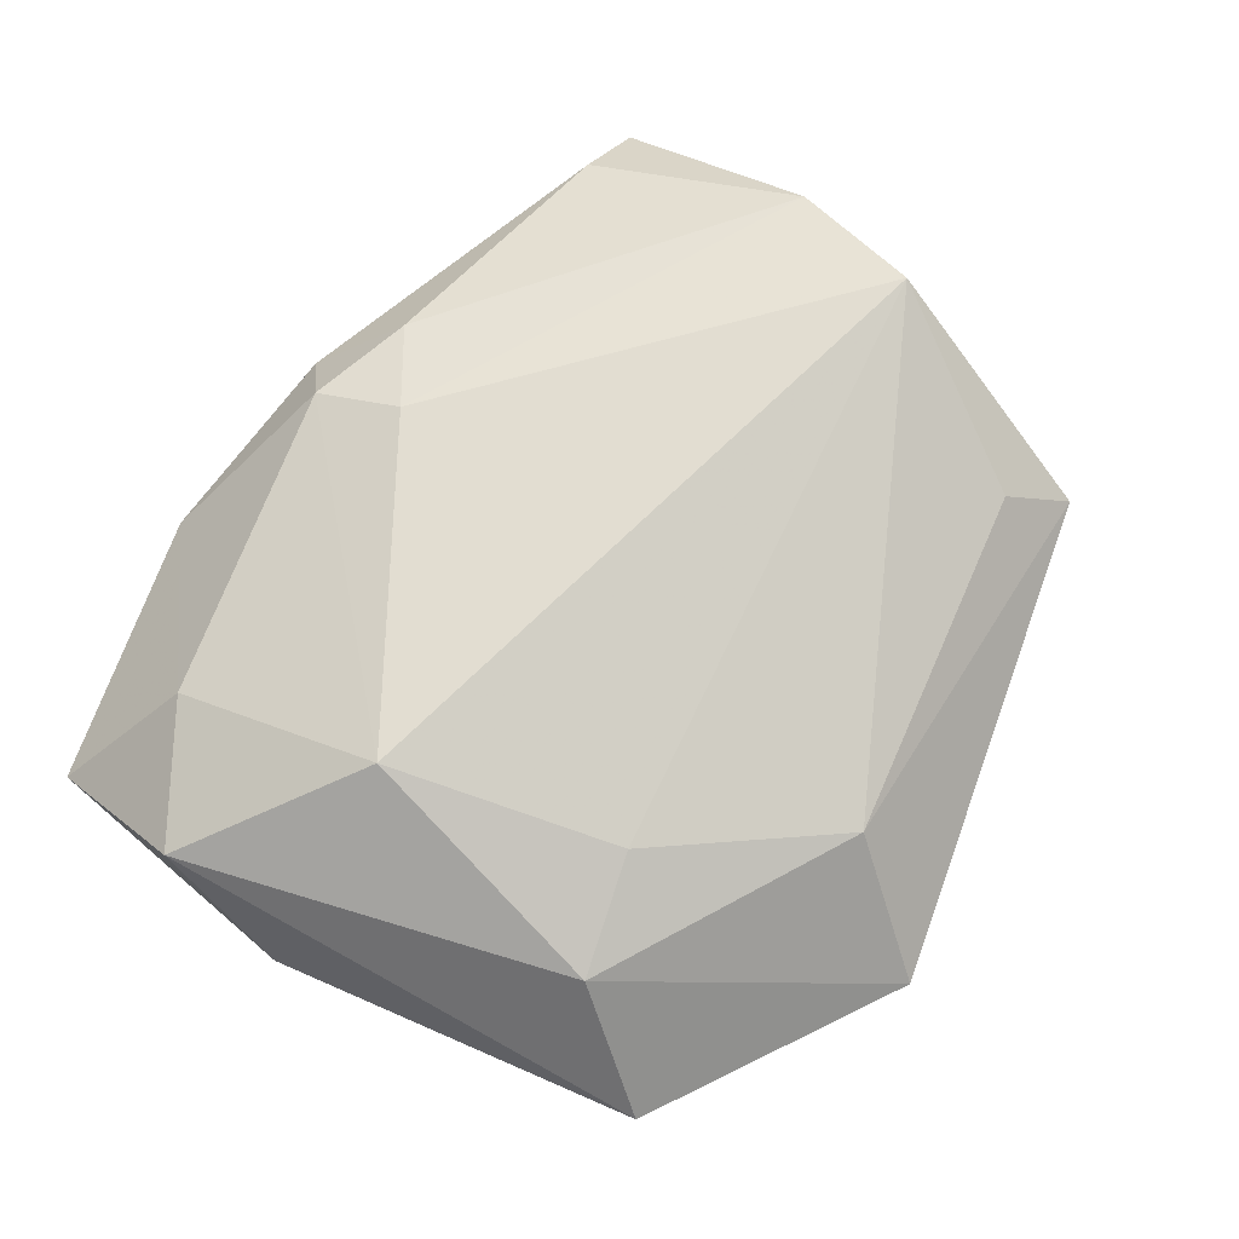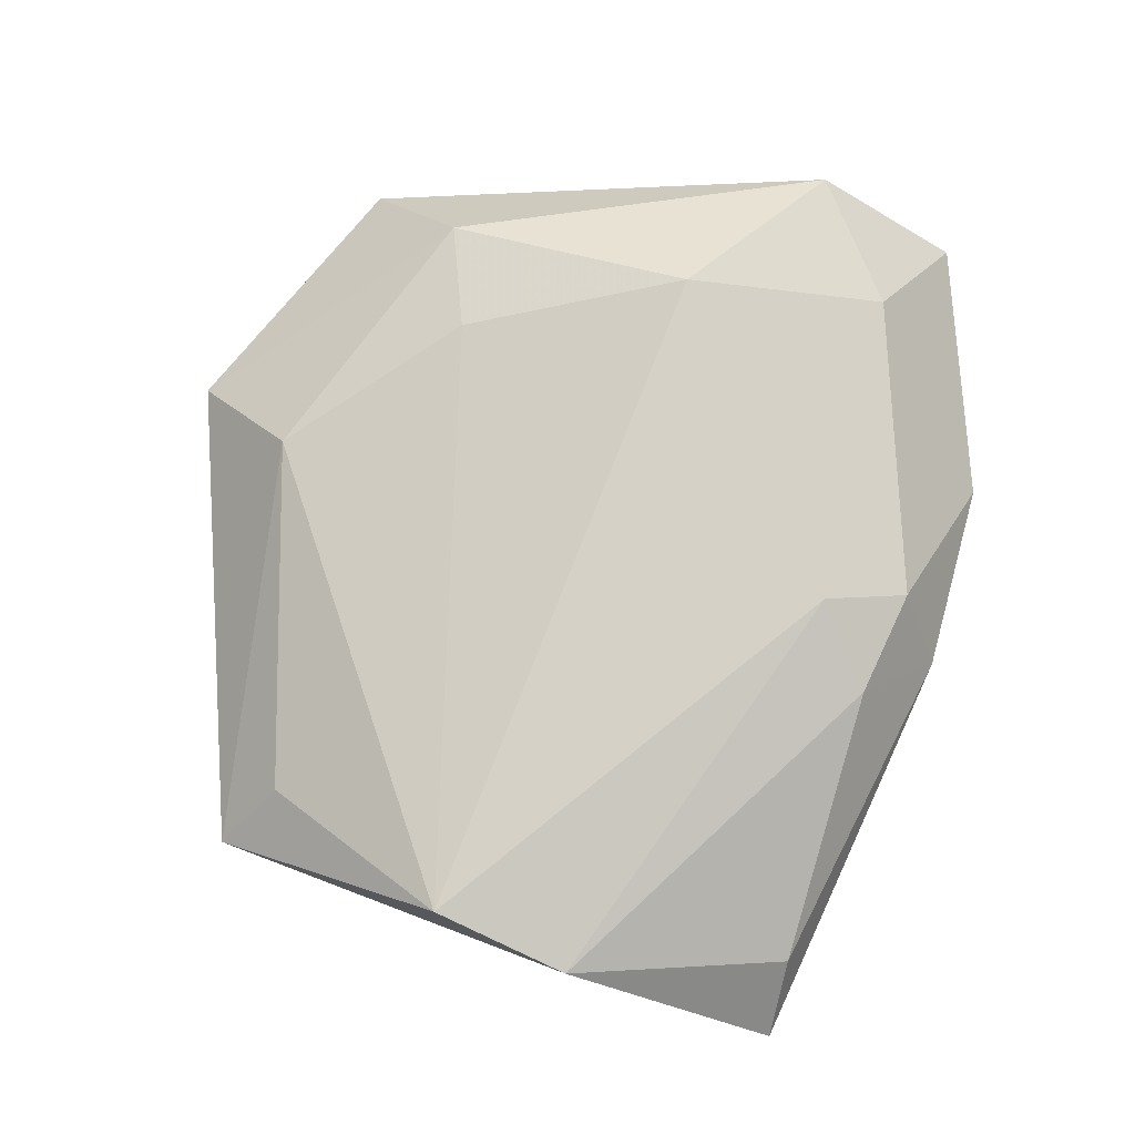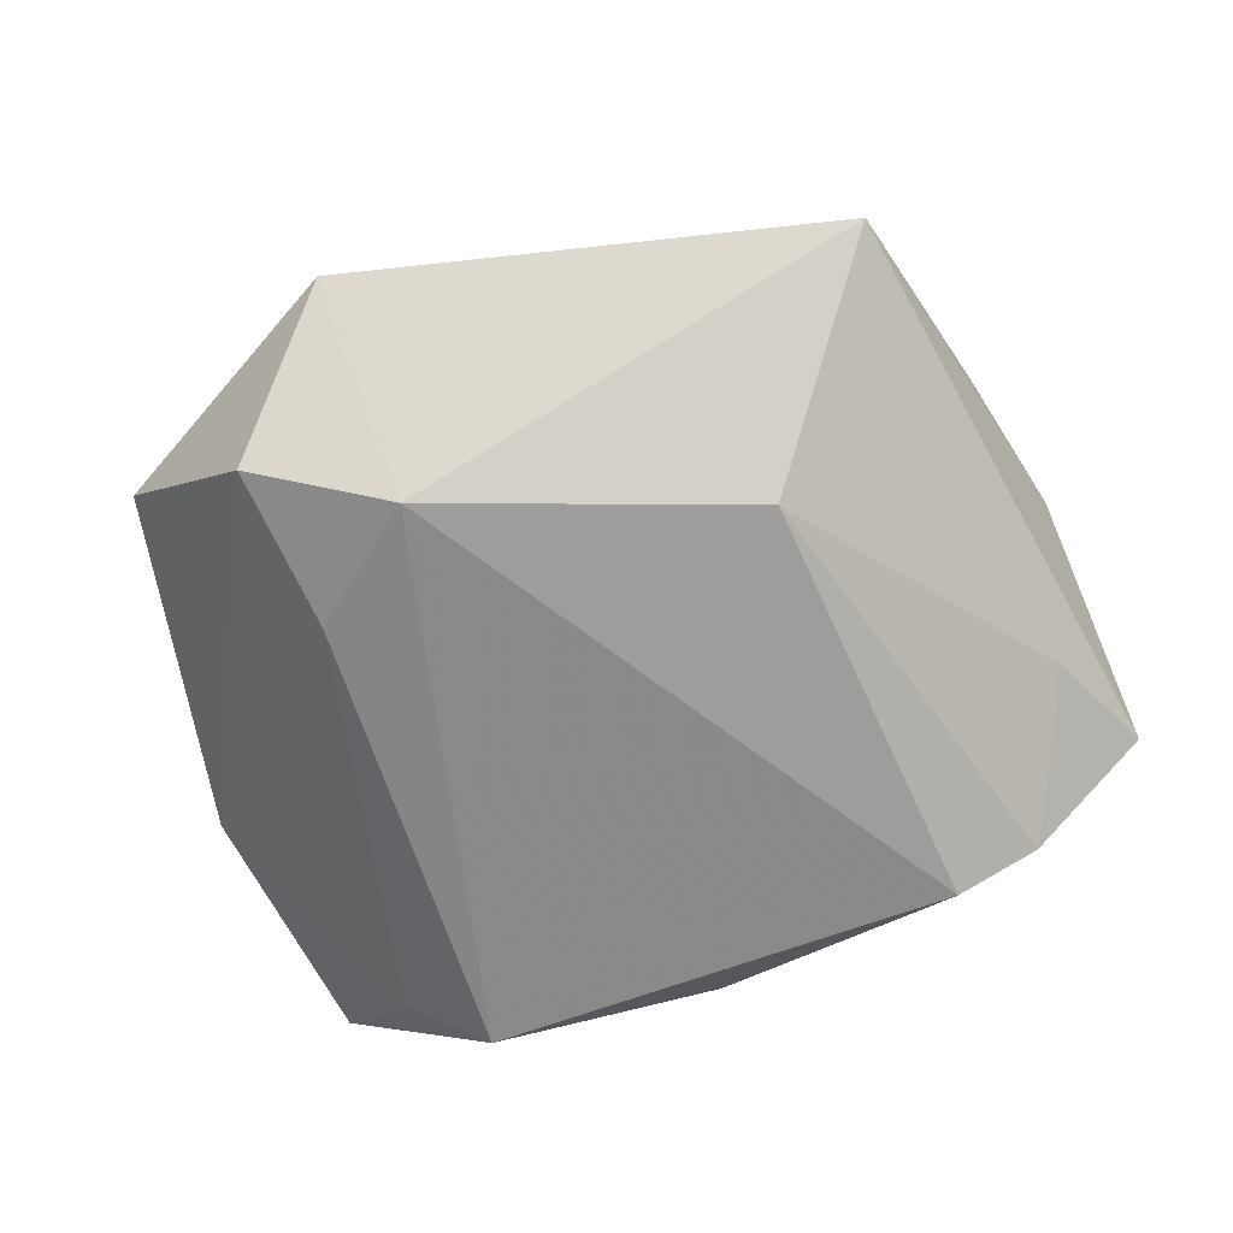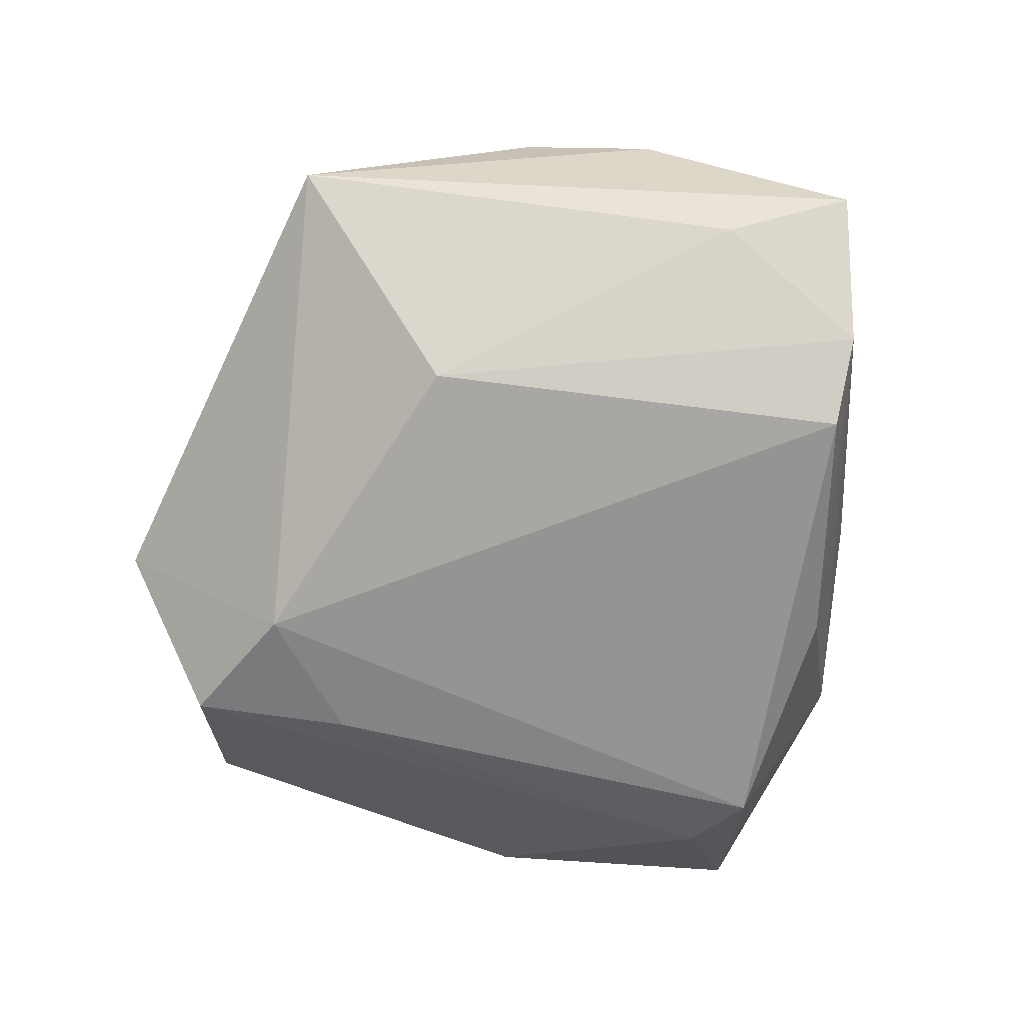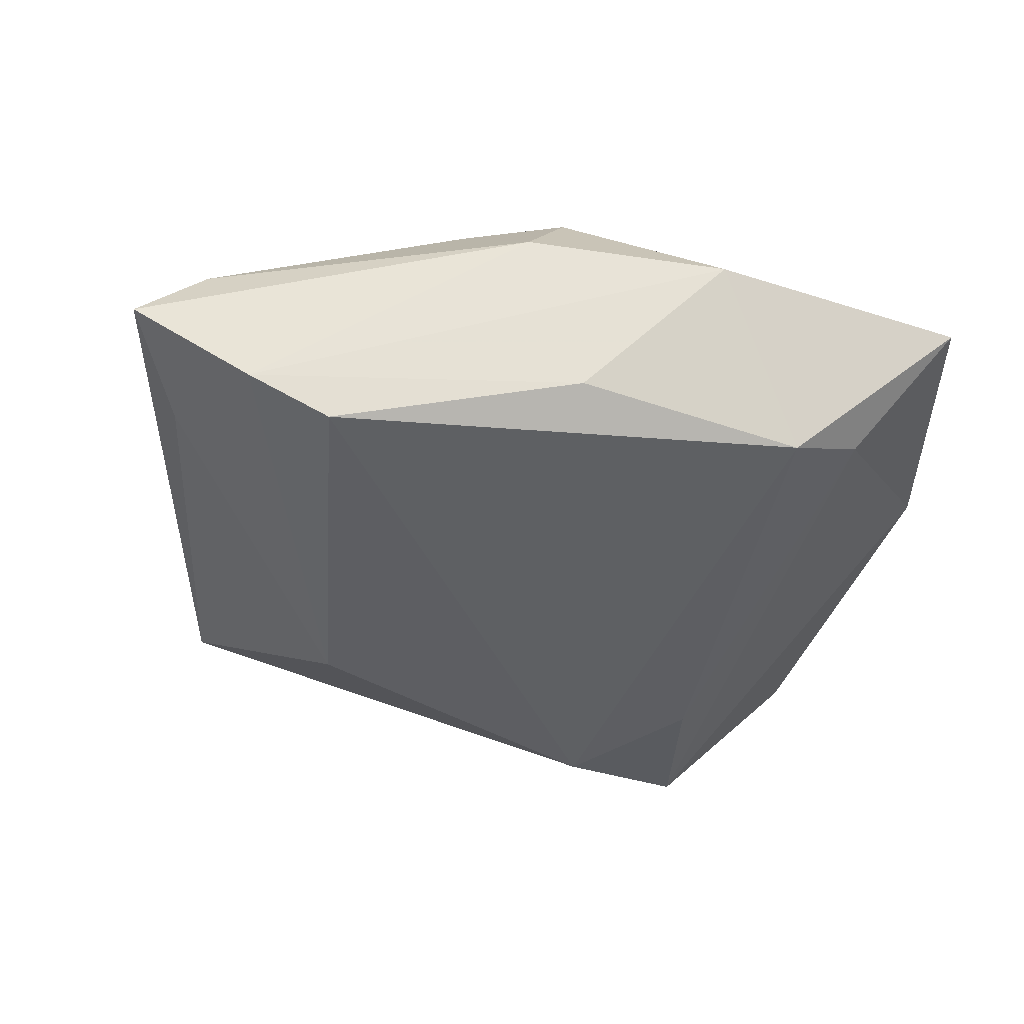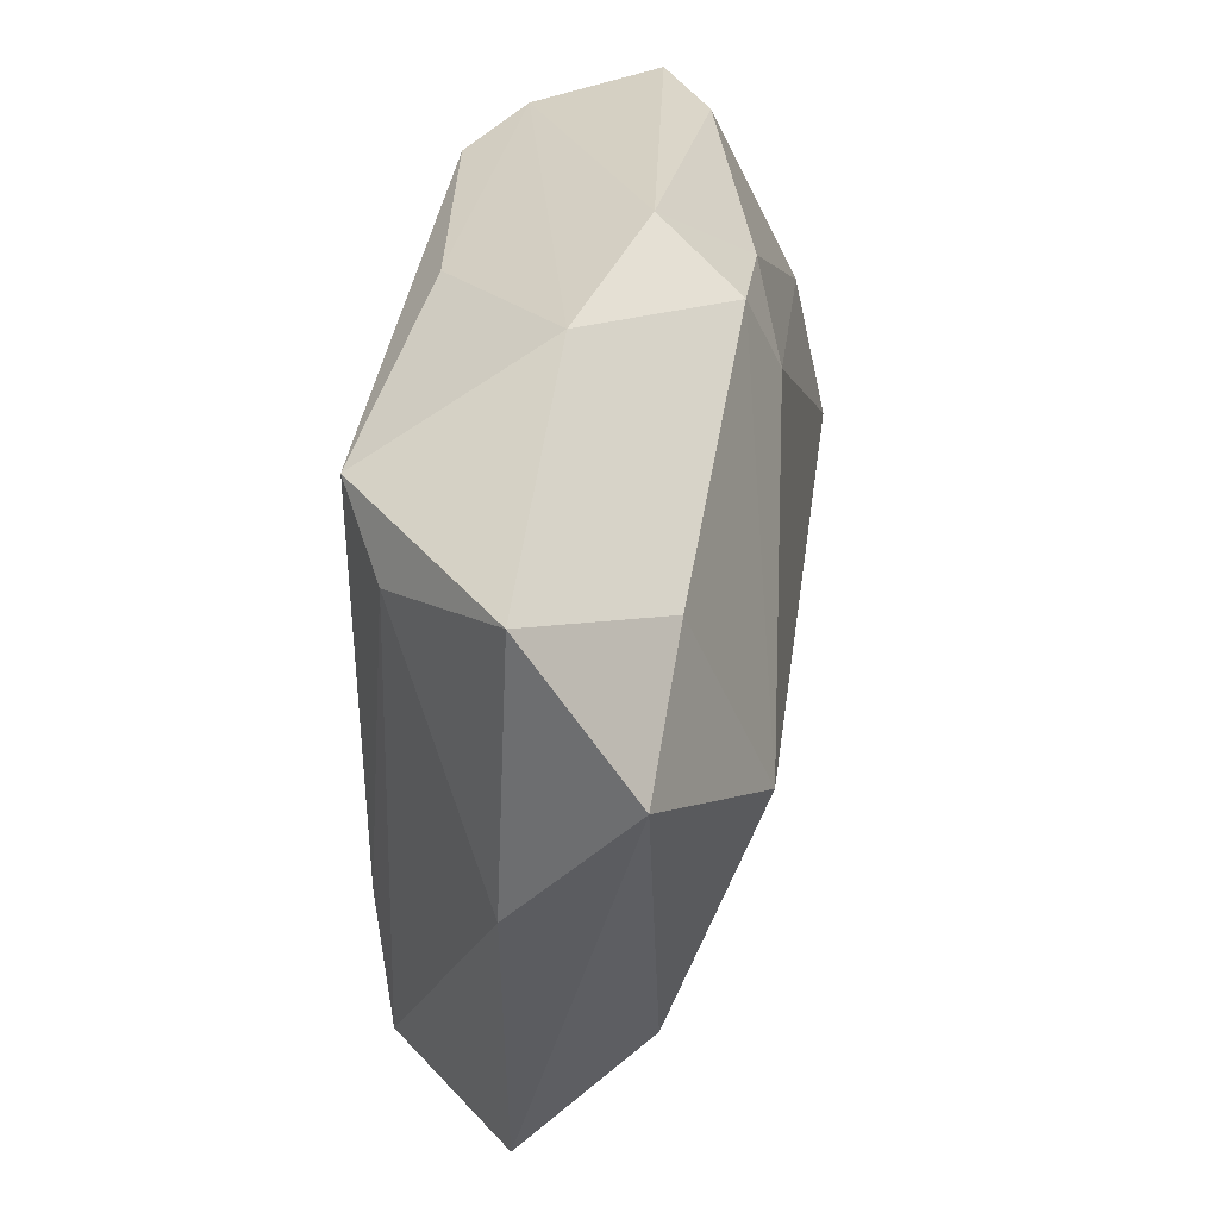
<metadata>
{"format":"obj","ext":"obj","renderer":"f3d","projection":"perspective","resolution":1024,"background":"white","views":[{"elev":74.5,"azim":-57.8,"up":"+Z"},{"elev":74.7,"azim":98.1,"up":"+Z"},{"elev":-65.4,"azim":18.0,"up":"+Z"},{"elev":-68.8,"azim":76.9,"up":"+Z"},{"elev":-41.8,"azim":169.3,"up":"+Z"},{"elev":43.1,"azim":-79.7,"up":"+Y"}]}
</metadata>
<code>
v 0.04239 0.02579 0.003669
v -0.02655 0.005269 0.02024
v -0.04198 0.03479 0.001306
v -0.02309 0.0313 -0.01618
v -0.01401 -0.04817 -0.001648
v 0.001222 0.03402 -0.01342
v 0.04419 0.01245 -0.005528
v 0.014 0.02982 0.01205
v 0.02774 0.02815 -0.01765
v 0.00295 0.03323 0.01258
v 0.03667 0.02824 -0.01305
v -0.03255 -0.02152 0.01178
v 0.04998 0.02518 -0.002229
v 0.02242 -0.01722 -0.01559
v -0.03007 0.02713 0.01269
v -0.04394 0.0191 0.01243
v -0.02513 -0.03613 -0.01494
v 0.03792 -0.0367 0.0007246
v 0.04394 -0.01143 0.01635
v -0.01097 -0.0294 -0.01817
v -0.005617 -0.03655 0.009675
v 0.04784 0.002636 0.01229
v -0.04009 -0.03206 -0.0003313
v -0.01353 0.04078 0.0004225
v -0.02004 -0.01851 0.01468
v 0.03243 -0.03098 0.007374
v -0.02286 -0.01891 -0.01655
v -0.04614 0.006617 0.0007944
v -0.03145 0.02724 -0.01118
v 0.007841 0.03772 0.003857
v 0.005455 0.02427 0.01568
f 20 9 14
f 4 9 20
f 5 21 12
f 18 21 5
f 14 7 18
f 18 5 20
f 20 14 18
f 27 4 20
f 9 4 6
f 16 12 2
f 2 12 25
f 25 12 21
f 22 18 13
f 13 18 7
f 19 18 22
f 19 31 2
f 22 31 19
f 2 25 19
f 19 25 21
f 3 4 29
f 4 27 29
f 5 12 23
f 12 16 23
f 3 16 15
f 15 16 2
f 22 13 1
f 1 13 30
f 30 13 11
f 9 6 11
f 11 13 7
f 11 14 9
f 11 7 14
f 21 18 26
f 26 19 21
f 18 19 26
f 20 5 17
f 5 23 17
f 17 27 20
f 17 29 27
f 3 15 24
f 24 4 3
f 24 6 4
f 30 11 24
f 24 11 6
f 30 24 10
f 10 24 15
f 2 31 10
f 10 15 2
f 29 17 28
f 28 17 23
f 3 29 28
f 28 16 3
f 28 23 16
f 8 1 30
f 30 10 8
f 22 1 8
f 8 31 22
f 8 10 31

</code>
